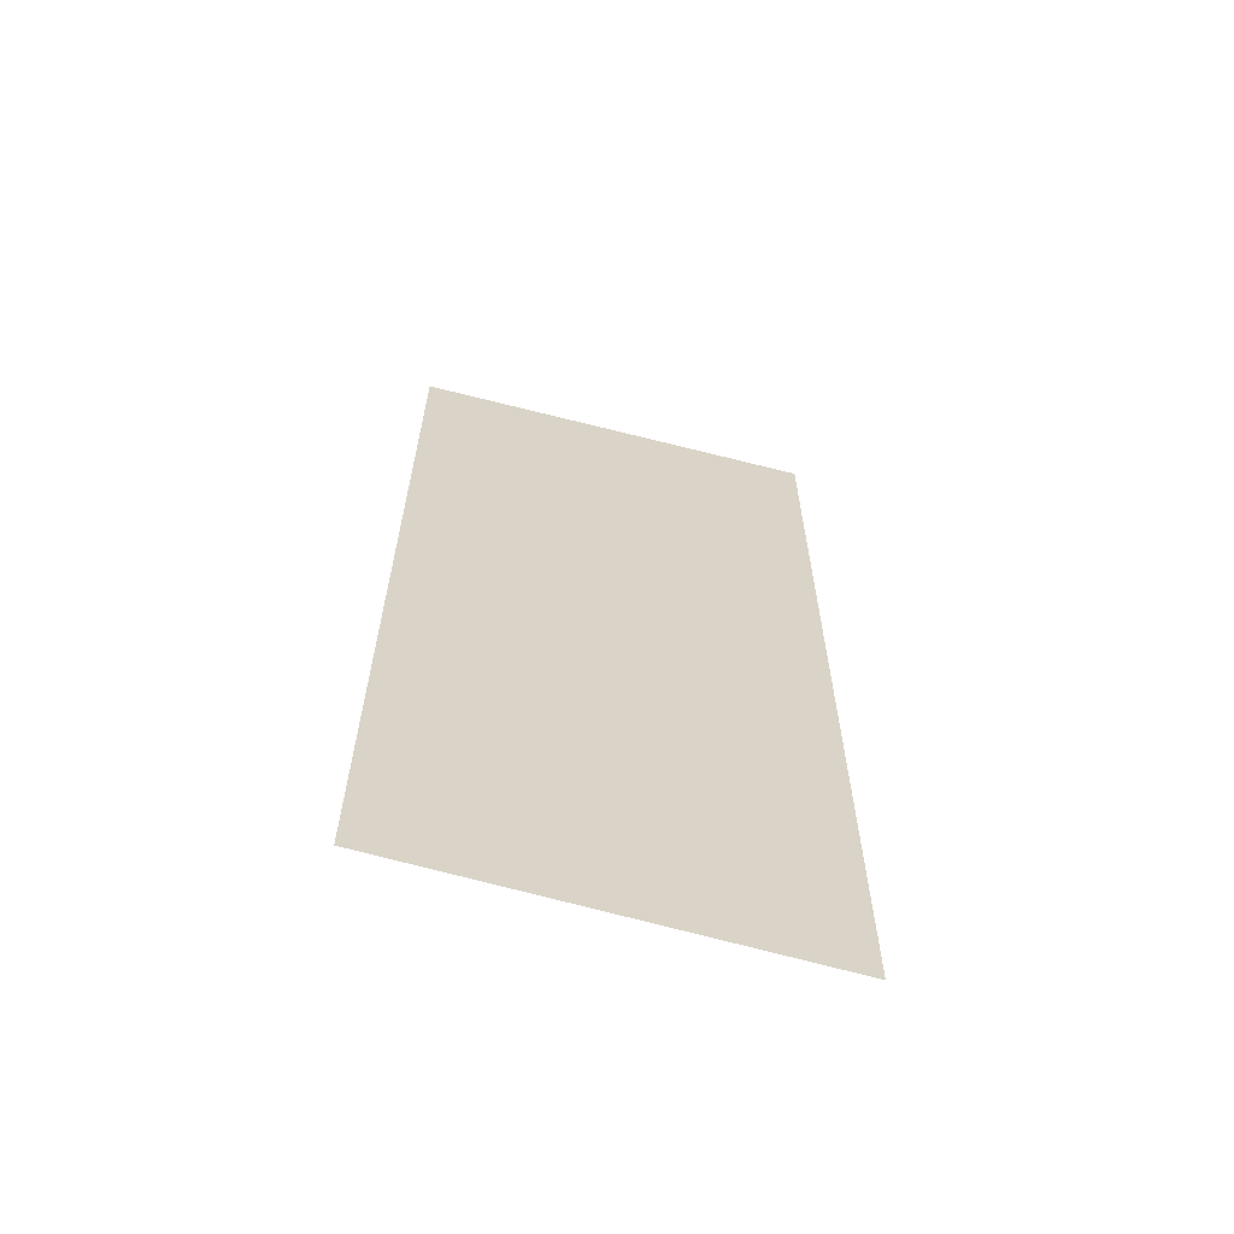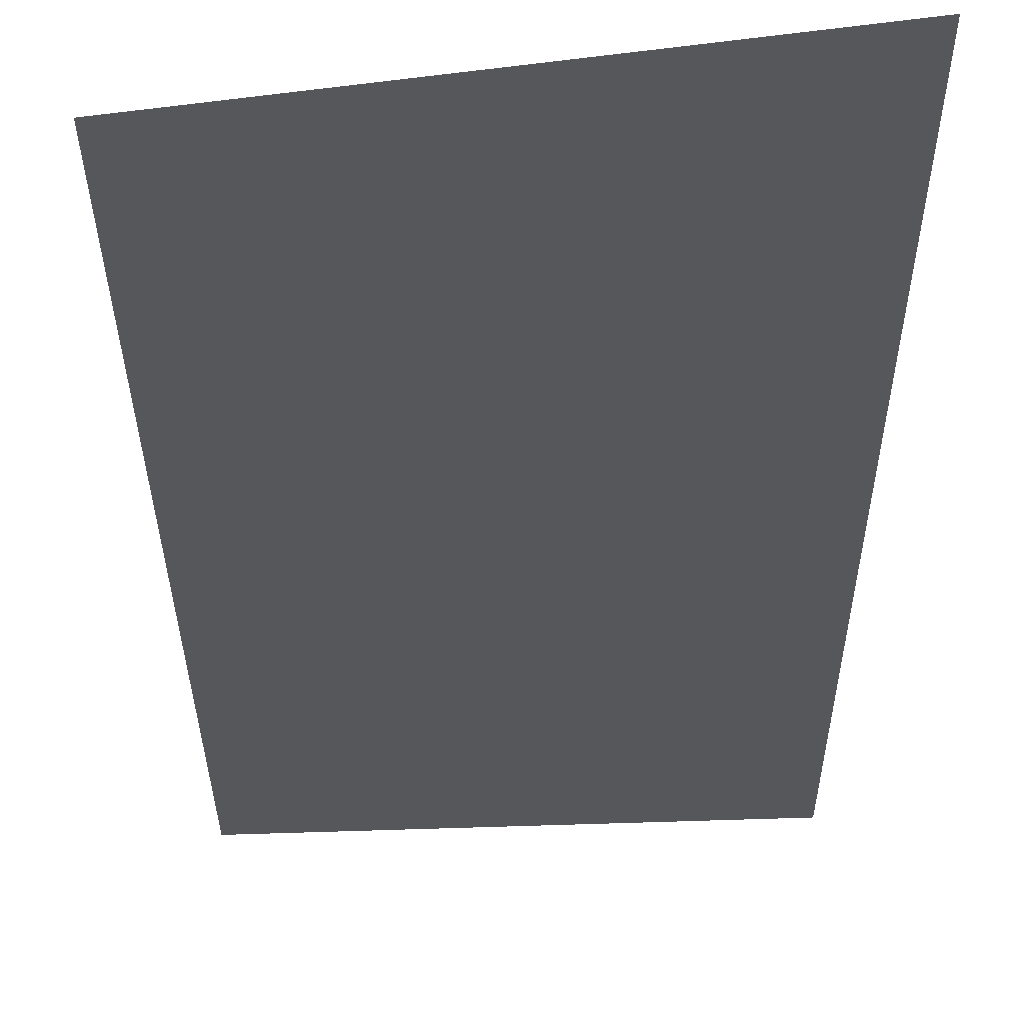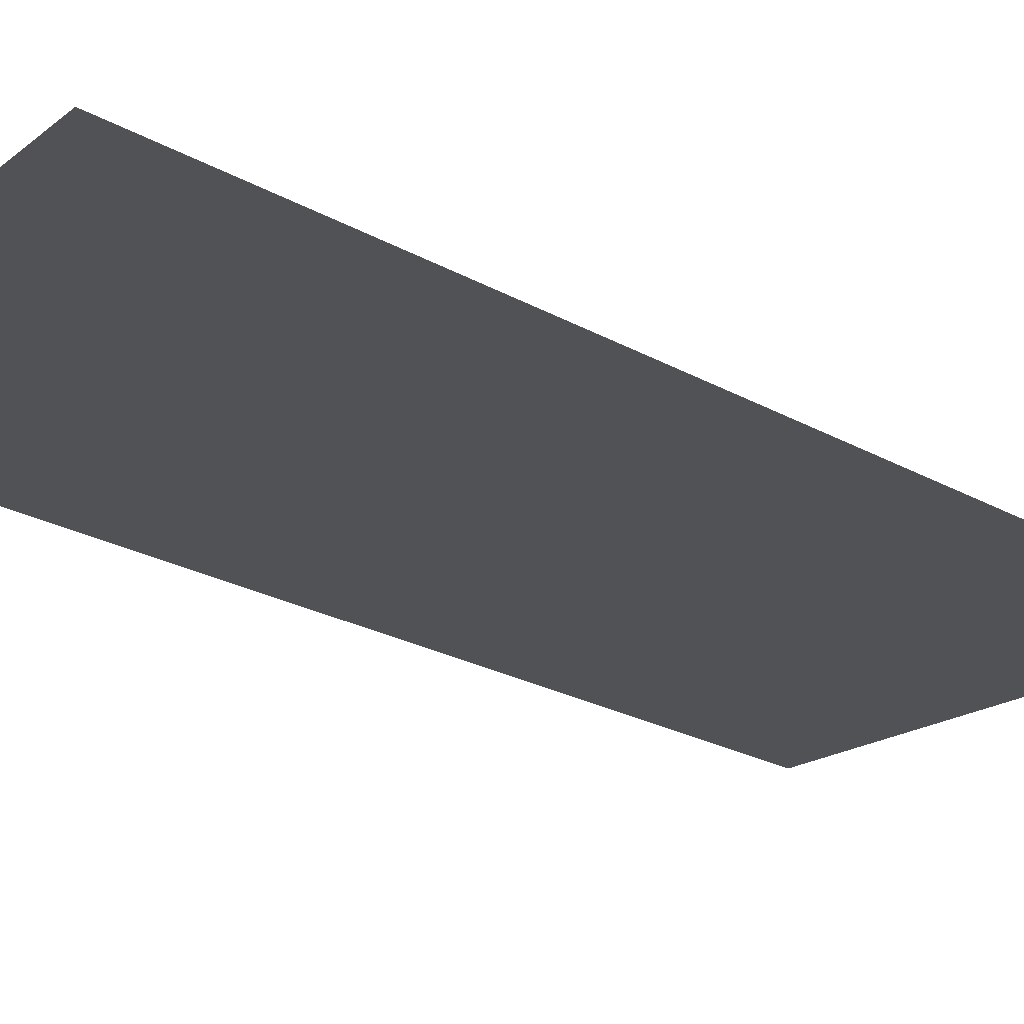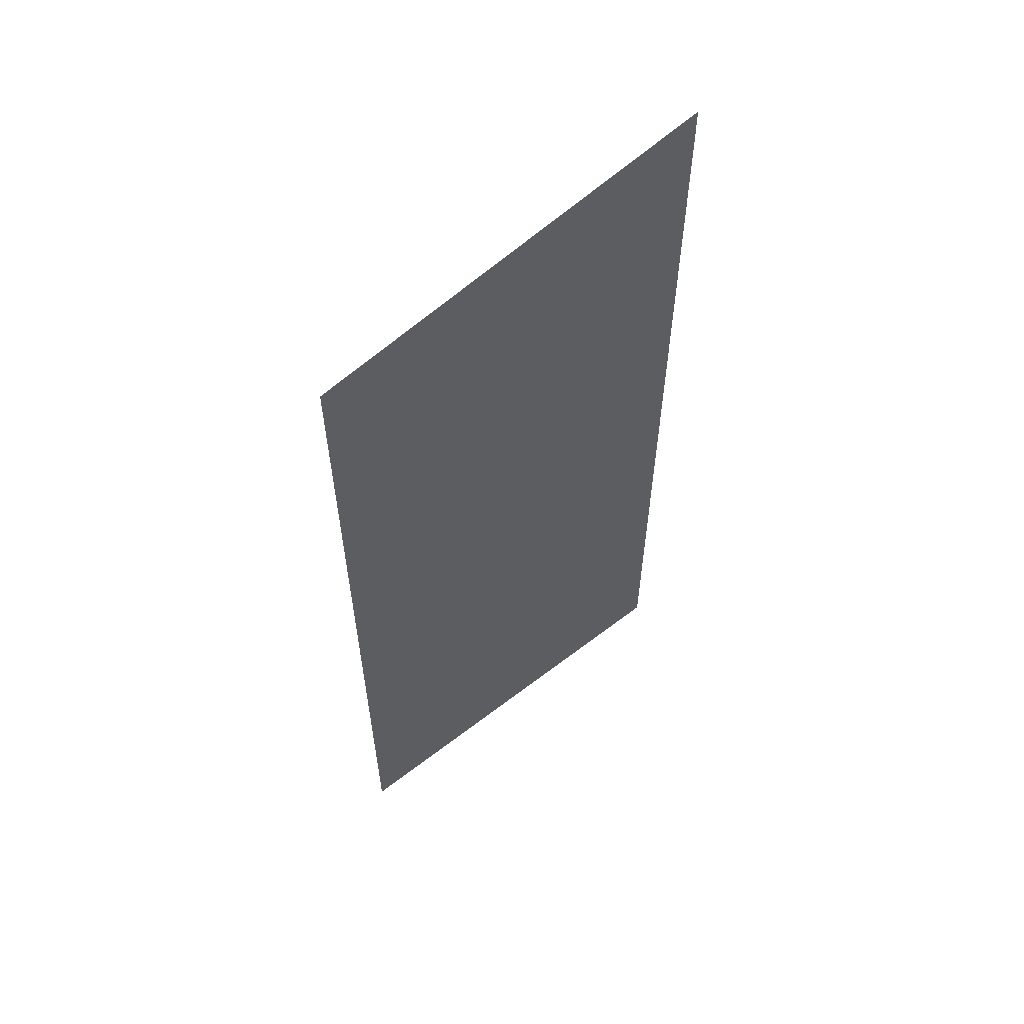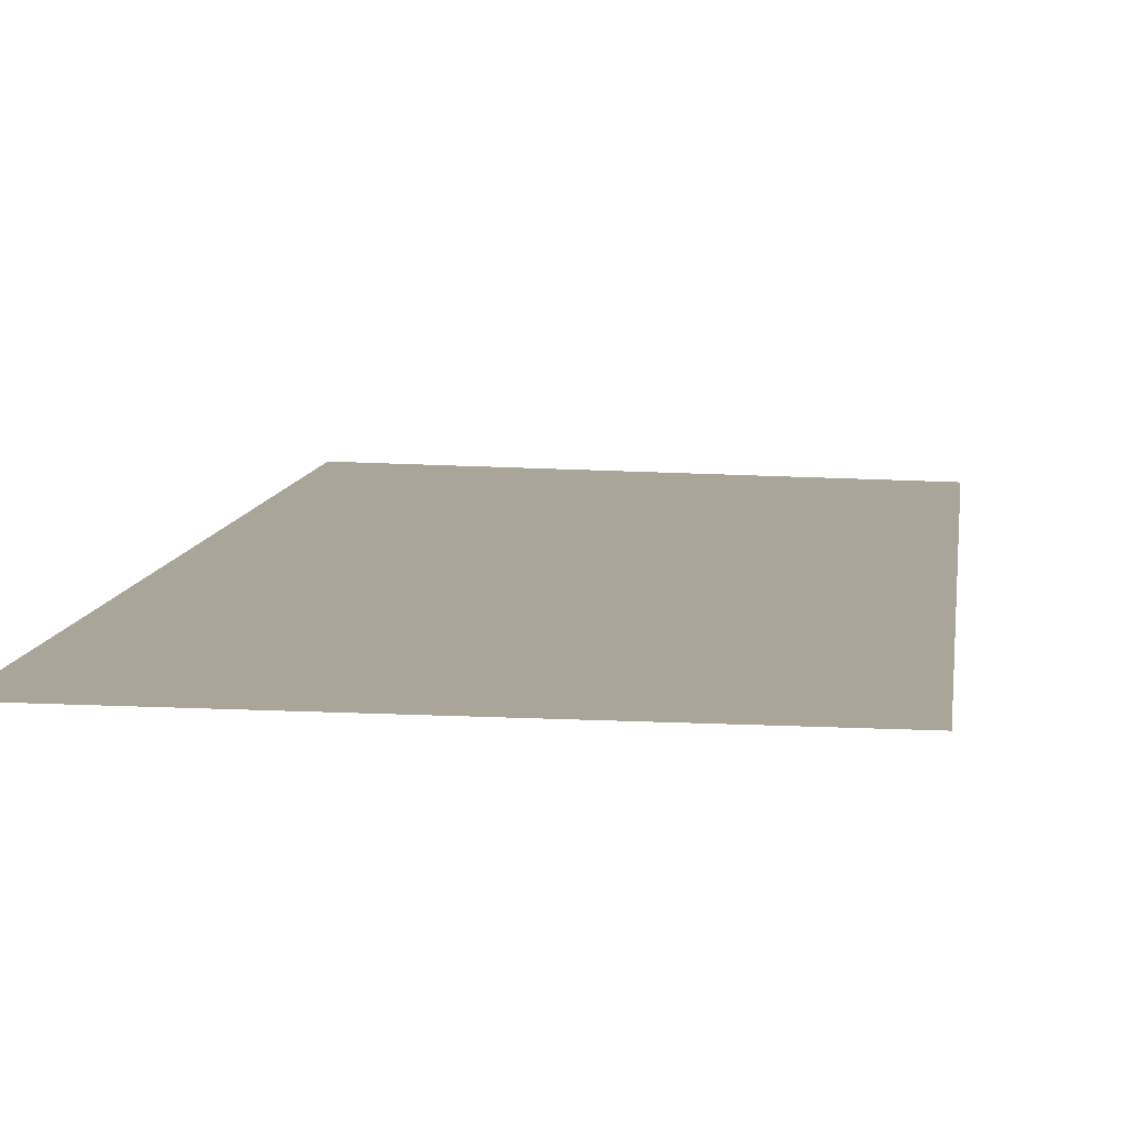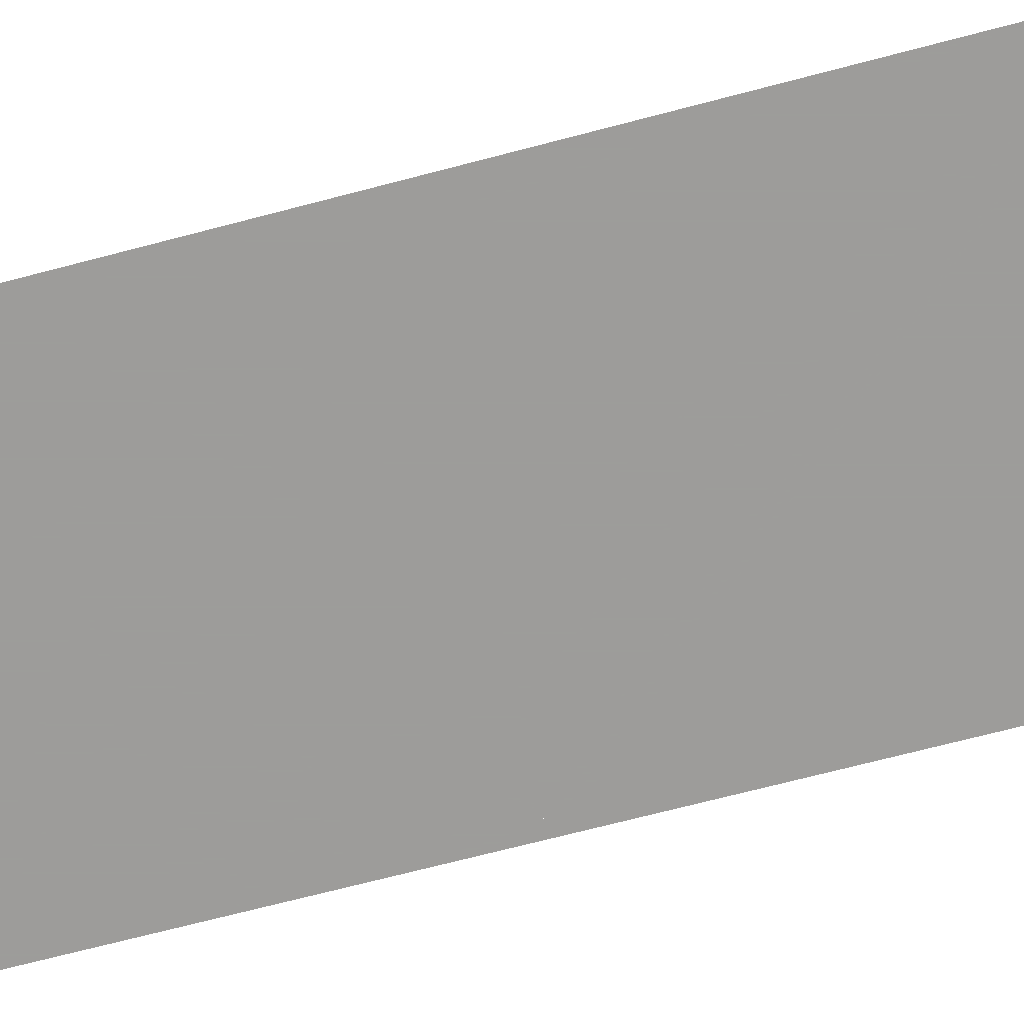
<metadata>
{"format":"obj","ext":"obj","renderer":"f3d","projection":"perspective","resolution":1024,"background":"white","views":[{"elev":-64.1,"azim":-18.8,"up":"+Z"},{"elev":-27.0,"azim":0.3,"up":"+Y"},{"elev":-21.2,"azim":43.8,"up":"+Y"},{"elev":60.1,"azim":-36.8,"up":"+Z"},{"elev":7.4,"azim":-174.1,"up":"+Y"},{"elev":-70.3,"azim":-75.3,"up":"+Y"}]}
</metadata>
<code>
v -0.01879 -0.0125 0.4239
v -0.02284 -0.0125 0.4153
v -0.02409 -0.0125 0.4133
v -0.01879 -0.0125 0.4239
v -0.02105 -0.0125 0.4172
v -0.02284 -0.0125 0.4153
v -0.01879 -0.0125 0.4239
v -0.01875 -0.0125 0.4191
v -0.02105 -0.0125 0.4172
v -0.01879 -0.0125 0.4239
v -0.01599 -0.0125 0.4208
v -0.01875 -0.0125 0.4191
v -0.01879 -0.0125 0.4239
v -0.01281 -0.0125 0.4224
v -0.01599 -0.0125 0.4208
v -0.01879 -0.0125 0.4239
v -0.009272 -0.0125 0.4239
v -0.01281 -0.0125 0.4224
v -0.009272 -0.0125 0.4239
v -0.02409 -0.0125 0.4133
v -0.02284 -0.0125 0.4153
v -0.01281 -0.0125 0.4224
v -0.01281 -0.0125 0.4224
v -0.02284 -0.0125 0.4153
v -0.02105 -0.0125 0.4172
v -0.01599 -0.0125 0.4208
v -0.01599 -0.0125 0.4208
v -0.02105 -0.0125 0.4172
v -0.01875 -0.0125 0.4191
v -0.07409 -0.0125 0.3133
v -0.06238 -0.0125 0.3177
v -0.0666 -0.0125 0.3283
v -0.07409 -0.0125 0.3133
v -0.0416 -0.0125 0.3133
v -0.06238 -0.0125 0.3177
v -0.0666 -0.0125 0.3283
v -0.06238 -0.0125 0.3177
v -0.0416 -0.0125 0.3133
v -0.0366 -0.0125 0.2583
v -0.02488 -0.0125 0.2627
v -0.02909 -0.0125 0.2733
v -0.0366 -0.0125 0.2583
v -0.004095 -0.0125 0.2583
v -0.02488 -0.0125 0.2627
v -0.02909 -0.0125 0.2733
v -0.02488 -0.0125 0.2627
v -0.004095 -0.0125 0.2583
v -0.1166 -0.0125 0.2283
v -0.1049 -0.0125 0.2327
v -0.1091 -0.0125 0.2433
v -0.1166 -0.0125 0.2283
v -0.0841 -0.0125 0.2283
v -0.1049 -0.0125 0.2327
v -0.1091 -0.0125 0.2433
v -0.1049 -0.0125 0.2327
v -0.0841 -0.0125 0.2283
v -0.354 -0.0125 0.8046
v -0.354 -0.0125 0.3673
v -0.3267 -0.0125 0.3456
v -0.1403 -0.0125 0.4283
v -0.354 -0.0125 0.8046
v -0.1403 -0.0125 0.4283
v -0.07909 -0.0125 0.4283
v -0.354 -0.0125 0.8046
v -0.07909 -0.0125 0.4283
v -0.01879 -0.0125 0.4239
v -0.009272 -0.0125 0.4239
v -0.354 -0.0125 0.8046
v -0.009272 -0.0125 0.4239
v -0.00543 -0.0125 0.4252
v -0.354 -0.0125 0.8046
v -0.00543 -0.0125 0.4252
v 0.00031 -0.0125 0.4266
v 0.00031 -0.0125 0.8763
v -0.07909 -0.0125 0.4283
v -0.02409 -0.0125 0.4133
v -0.01879 -0.0125 0.4239
v -0.07909 -0.0125 0.4283
v -0.0666 -0.0125 0.3283
v -0.02409 -0.0125 0.4133
v -0.07909 -0.0125 0.4283
v -0.1791 -0.0125 0.2283
v -0.07409 -0.0125 0.3133
v -0.0666 -0.0125 0.3283
v -0.1791 -0.0125 0.2283
v -0.0866 -0.0125 0.2883
v -0.07409 -0.0125 0.3133
v -0.1791 -0.0125 0.2283
v -0.1091 -0.0125 0.2433
v -0.0866 -0.0125 0.2883
v -0.1791 -0.0125 0.2283
v -0.1166 -0.0125 0.2283
v -0.1091 -0.0125 0.2433
v -0.354 -0.0125 0.0216
v -0.2403 -0.0125 0.2283
v -0.1716 -0.0125 0.3658
v -0.354 -0.0125 0.2848
v -0.354 -0.0125 0.0216
v 0.00031 -0.0125 0.04752
v -0.1791 -0.0125 0.2283
v -0.2403 -0.0125 0.2283
v 0.00031 -0.0125 0.04752
v -0.1166 -0.0125 0.2283
v -0.1791 -0.0125 0.2283
v 0.00031 -0.0125 0.04752
v -0.0841 -0.0125 0.2283
v -0.1166 -0.0125 0.2283
v 0.00031 -0.0125 0.04752
v 0.00031 -0.0125 0.2283
v -0.0841 -0.0125 0.2283
v -0.02159 -0.0125 0.2883
v -0.0416 -0.0125 0.3133
v -0.07409 -0.0125 0.3133
v -0.0866 -0.0125 0.2883
v -0.02159 -0.0125 0.2883
v 0.00031 -0.0125 0.3133
v -0.0416 -0.0125 0.3133
v -0.02159 -0.0125 0.2883
v -0.004095 -0.0125 0.2583
v 0.00031 -0.0125 0.2583
v 0.00031 -0.0125 0.3133
v -0.02159 -0.0125 0.2883
v -0.02909 -0.0125 0.2733
v -0.004095 -0.0125 0.2583
v -0.354 -0.0125 0.2848
v -0.3267 -0.0125 0.3456
v -0.354 -0.0125 0.3673
v -0.354 -0.0125 0.2848
v -0.1716 -0.0125 0.3658
v -0.3267 -0.0125 0.3456
v -0.1716 -0.0125 0.3658
v -0.07909 -0.0125 0.4283
v -0.1403 -0.0125 0.4283
v -0.3267 -0.0125 0.3456
v -0.1716 -0.0125 0.3658
v -0.2403 -0.0125 0.2283
v -0.1791 -0.0125 0.2283
v -0.07909 -0.0125 0.4283
v 0.00031 -0.0125 0.3133
v 0.00031 -0.0125 0.4266
v -0.00543 -0.0125 0.4252
v -0.00927 -0.0125 0.4239
v 0.00031 -0.0125 0.3133
v -0.00927 -0.0125 0.4239
v -0.02409 -0.0125 0.4133
v 0.00031 -0.0125 0.3133
v -0.02409 -0.0125 0.4133
v -0.0666 -0.0125 0.3283
v -0.0416 -0.0125 0.3133
v -0.02909 -0.0125 0.2733
v -0.02159 -0.0125 0.2883
v -0.0866 -0.0125 0.2883
v -0.1091 -0.0125 0.2433
v -0.02909 -0.0125 0.2733
v -0.1091 -0.0125 0.2433
v -0.0841 -0.0125 0.2283
v -0.0366 -0.0125 0.2583
v -0.0841 -0.0125 0.2283
v -0.004095 -0.0125 0.2583
v -0.0366 -0.0125 0.2583
v -0.0841 -0.0125 0.2283
v 0.00031 -0.0125 0.2283
v 0.00031 -0.0125 0.2583
v -0.004095 -0.0125 0.2583
g mesh7274941
f 1 3 2
f 4 6 5
f 7 9 8
f 10 12 11
f 13 15 14
f 16 18 17
g mesh7274943
f 19 21 20
f 21 19 22
f 23 25 24
f 25 23 26
f 27 29 28
g mesh7274945
f 30 31 32
f 33 34 35
g mesh7274947
f 36 37 38
g mesh7274949
f 39 40 41
f 42 43 44
g mesh7274951
f 45 46 47
g mesh7274953
f 48 49 50
f 51 52 53
g mesh7274955
f 54 55 56
f 57 58 59
f 59 60 57
f 61 62 63
f 64 65 66
f 66 67 64
f 68 69 70
f 71 72 73
f 73 74 71
f 75 76 77
f 78 79 80
f 81 82 83
f 83 84 81
f 85 86 87
f 88 89 90
f 91 92 93
f 94 95 96
f 96 97 94
f 98 99 100
f 100 101 98
f 102 103 104
f 105 106 107
f 108 109 110
f 111 112 113
f 113 114 111
f 115 116 117
f 118 119 120
f 120 121 118
f 122 123 124
f 125 126 127
f 128 129 130
f 131 132 133
f 133 134 131
f 135 136 137
f 137 138 135
f 139 140 141
f 141 142 139
f 143 144 145
f 146 147 148
f 148 149 146
f 150 151 152
f 152 153 150
f 154 155 156
f 156 157 154
f 158 159 160
f 161 162 163
f 163 164 161

</code>
